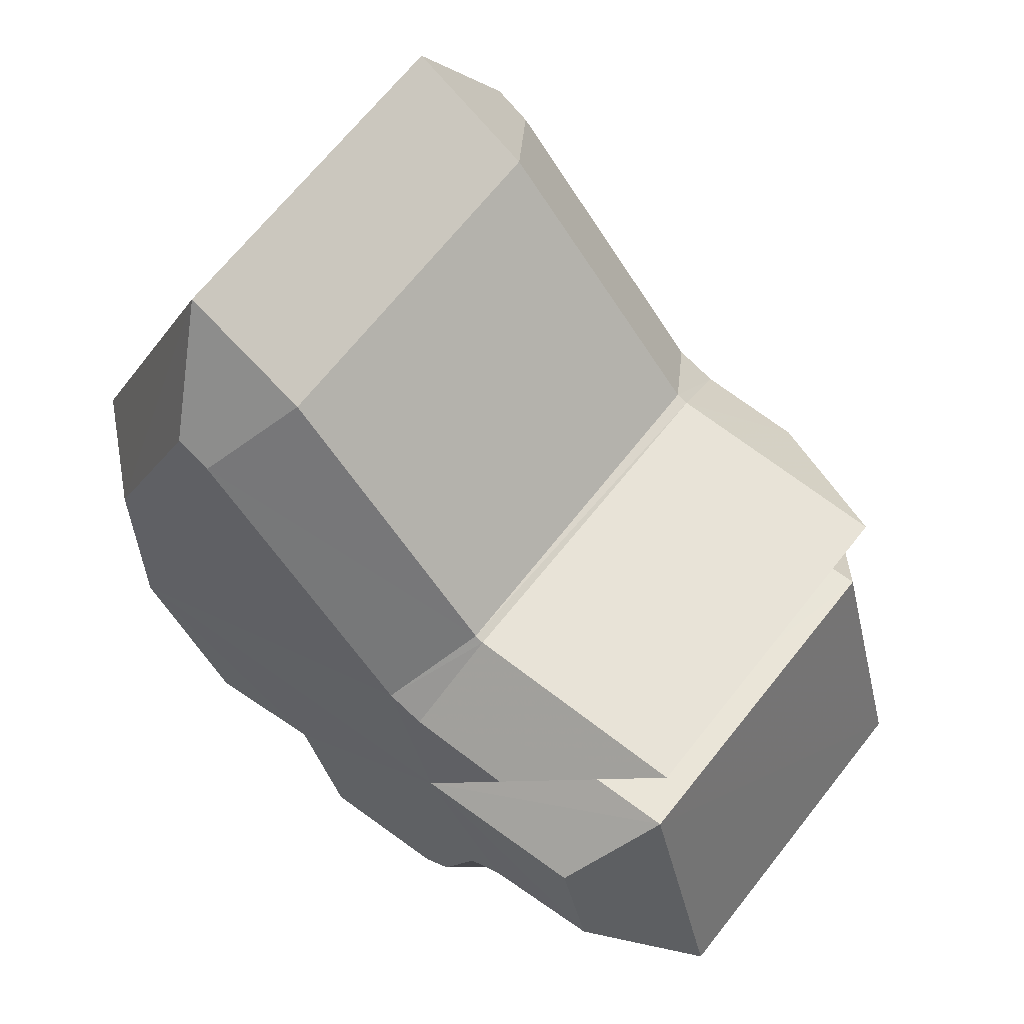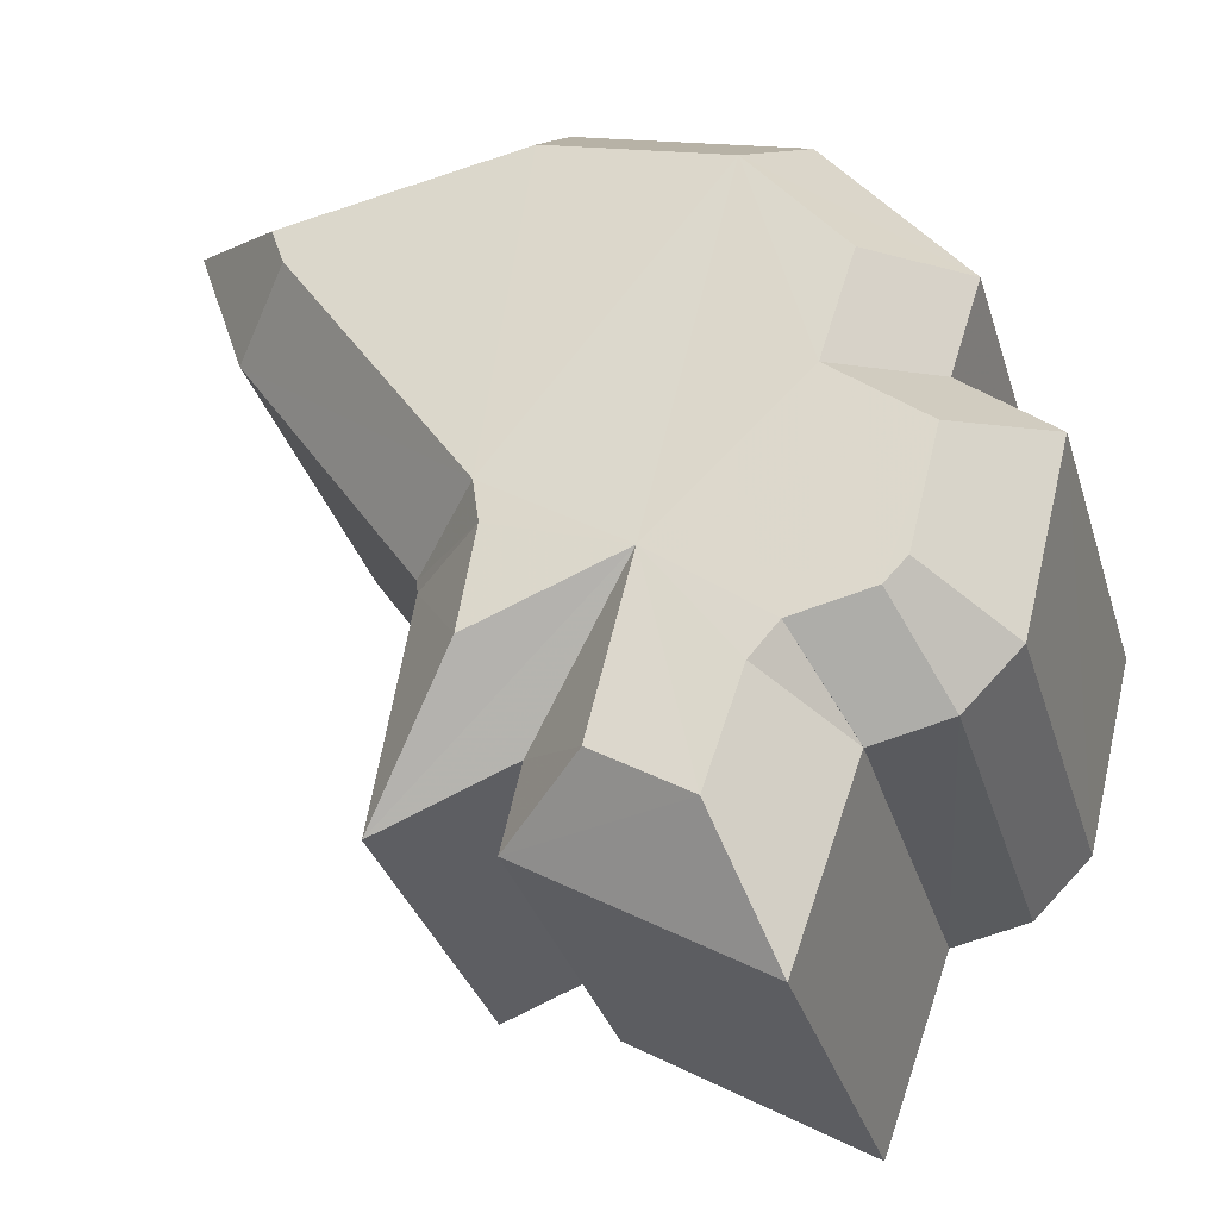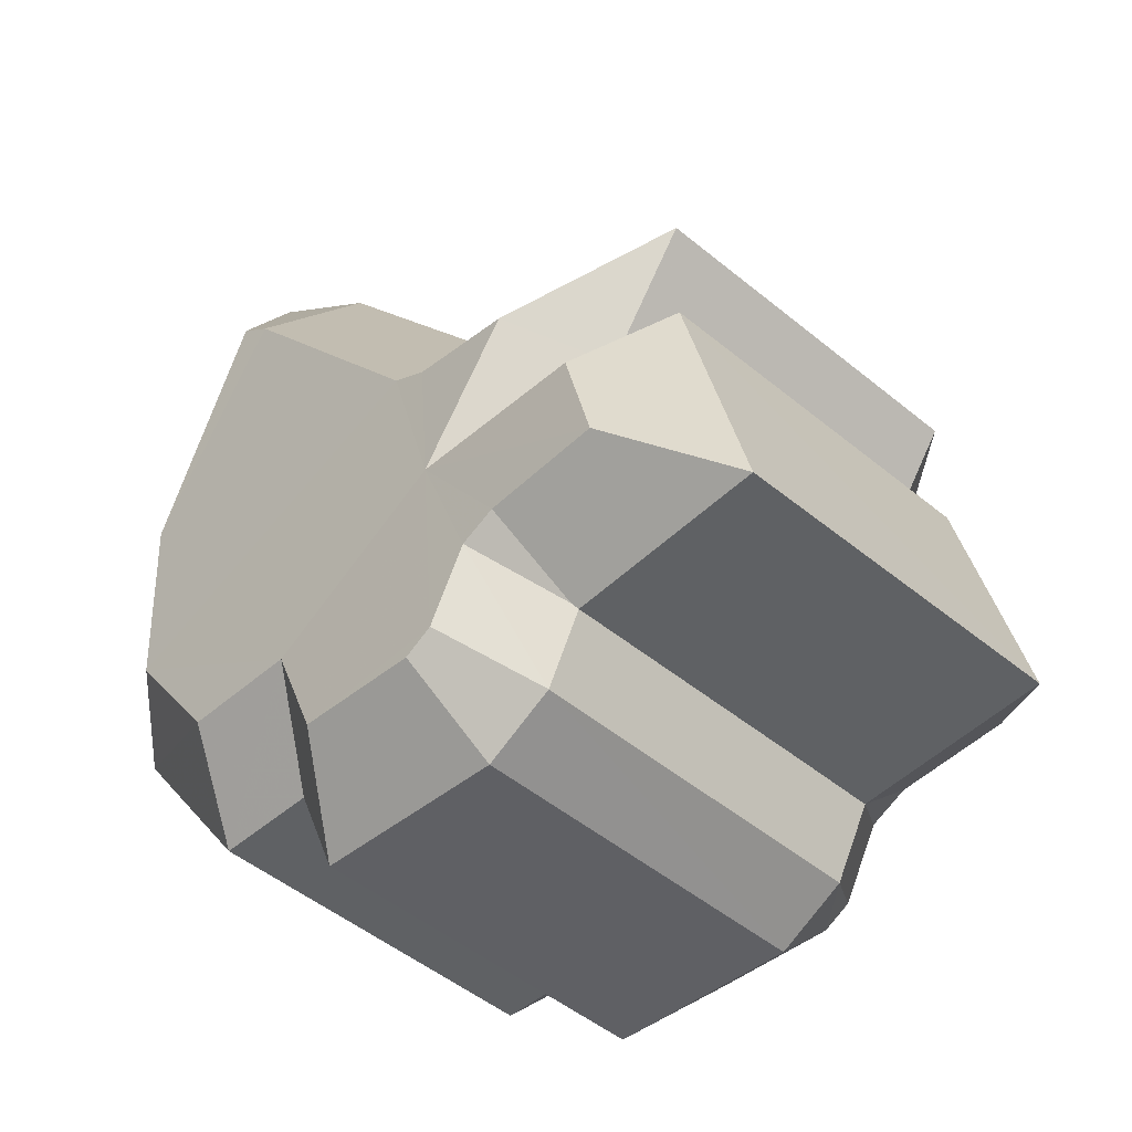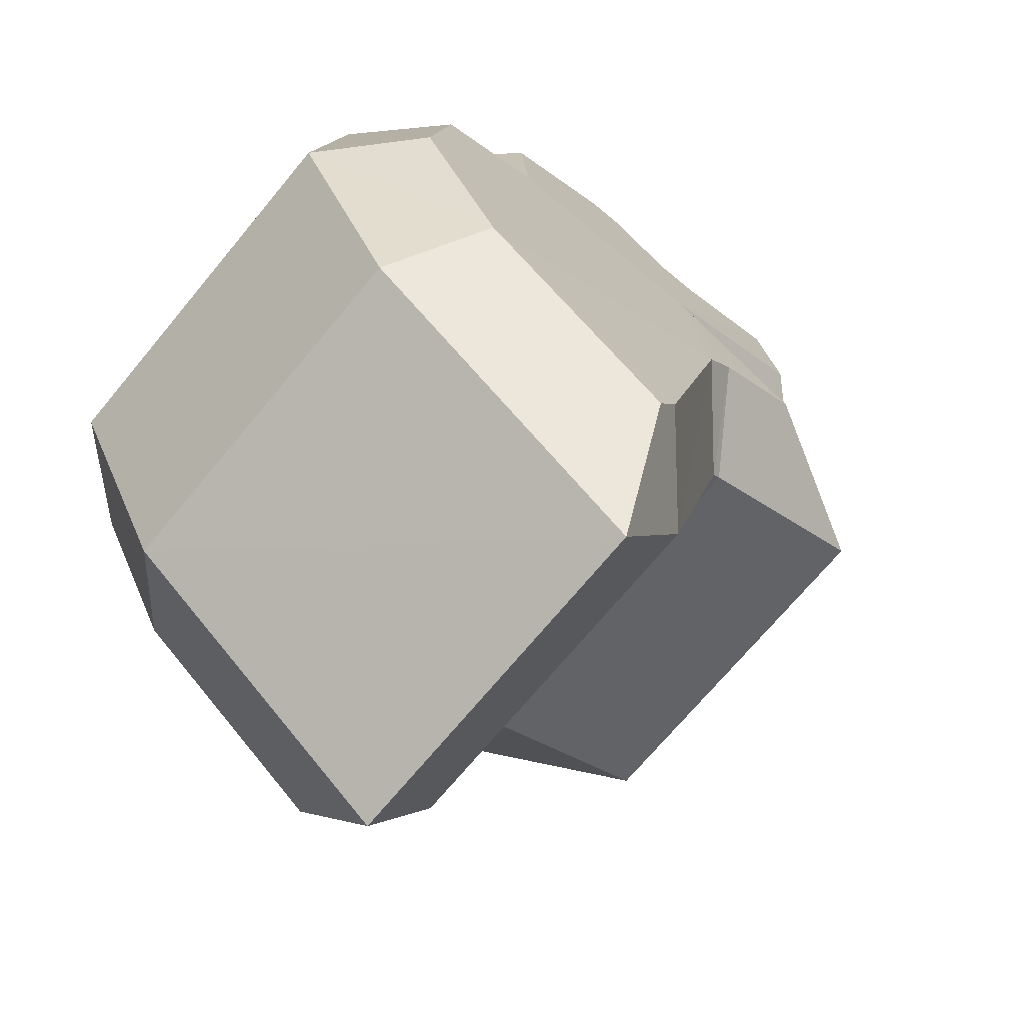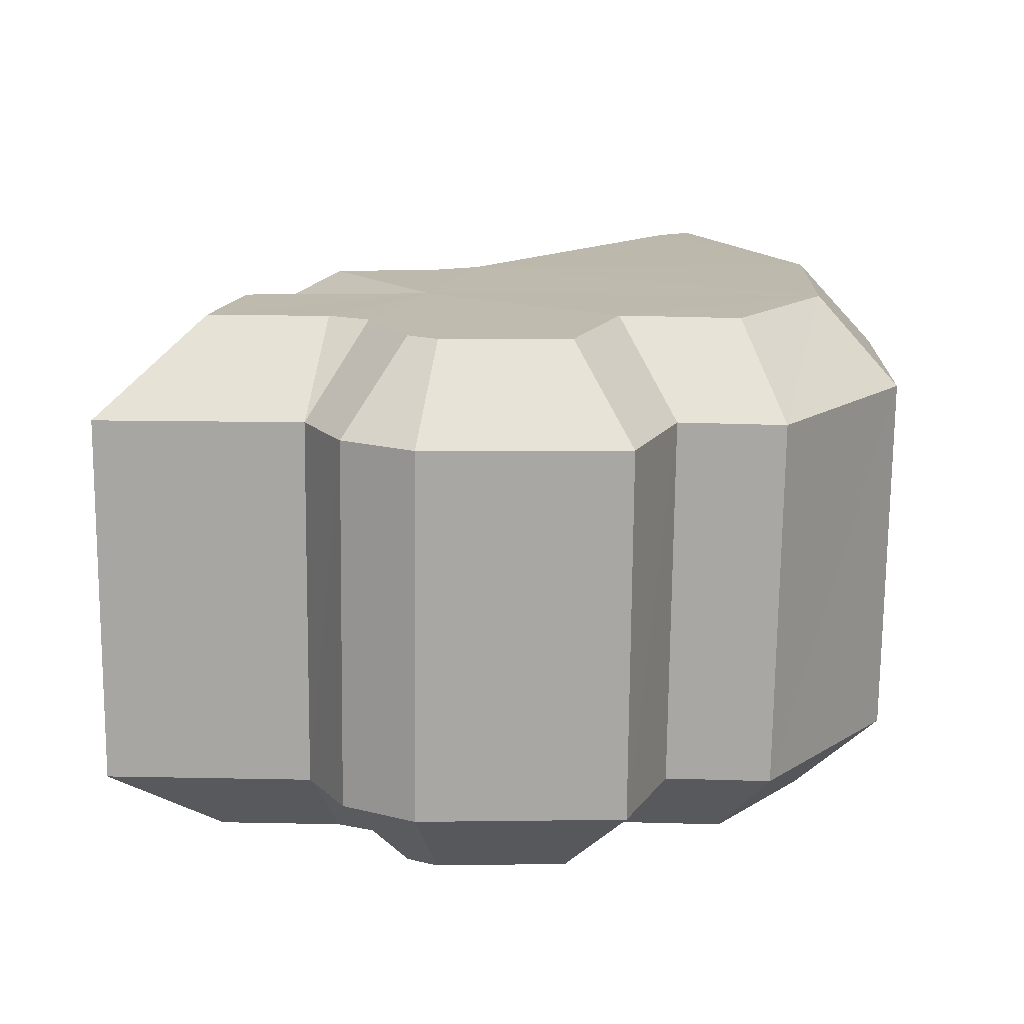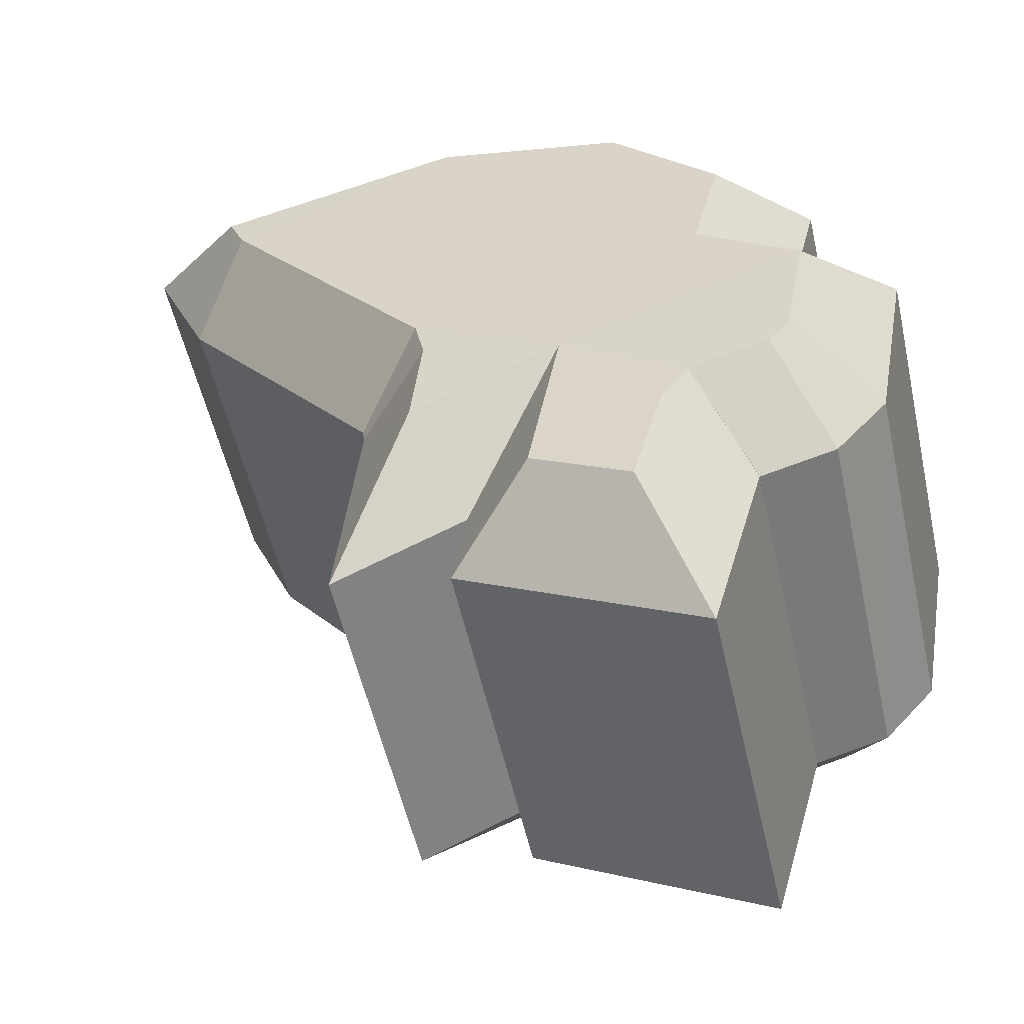
<metadata>
{"format":"obj","ext":"obj","renderer":"f3d","projection":"perspective","resolution":1024,"background":"white","views":[{"elev":57.9,"azim":-6.1,"up":"+Z"},{"elev":16.7,"azim":112.0,"up":"+Y"},{"elev":-46.1,"azim":2.5,"up":"+Z"},{"elev":35.2,"azim":-21.2,"up":"+Y"},{"elev":-73.5,"azim":136.6,"up":"+Z"},{"elev":-5.6,"azim":106.9,"up":"+Y"}]}
</metadata>
<code>
o Belgium
v 0.4669 0.4949 0.01297
v 0.4617 0.4997 0.009052
v 0.4559 0.5049 0.01382
v 0.4727 0.4895 0.008732
v 0.4695 0.4926 0.008541
v 0.4655 0.496 0.01895
v 0.4557 0.5048 0.02099
v 0.4595 0.5011 0.0285
v 0.4631 0.4986 0.00484
v 0.4673 0.4946 0.005182
v 0.4666 0.495 0.01826
v 0.4695 0.4923 0.01779
v 0.4719 0.4902 0.01268
v 0.4684 0.4936 0.007861
v 0.4584 0.5027 0.009006
v 0.4665 0.4954 0.004619
v 0.4585 0.5019 0.02939
v 0.4425 0.4903 0.01334
v 0.4483 0.4852 0.008651
v 0.4534 0.4804 0.0126
v 0.4559 0.4782 0.008176
v 0.4591 0.4751 0.008401
v 0.4462 0.4864 0.02781
v 0.4423 0.4902 0.02041
v 0.4521 0.4814 0.01846
v 0.4496 0.4841 0.004582
v 0.4539 0.4801 0.004916
v 0.456 0.4778 0.01733
v 0.4531 0.4805 0.01779
v 0.4583 0.4758 0.01239
v 0.4549 0.4791 0.007579
v 0.4451 0.4881 0.008589
v 0.4531 0.4808 0.004329
v 0.4453 0.4872 0.02865
v 0.4733 0.4845 0.005828
v 0.4678 0.4897 0.005471
v 0.464 0.4746 0.005604
v 0.4585 0.4799 0.005224
v 0.4588 0.4972 0.03064
v 0.4647 0.4922 0.02131
v 0.4497 0.4872 0.03016
v 0.4555 0.4823 0.02097
v 0.4593 0.4976 0.001861
v 0.4581 0.4988 0.005915
v 0.4501 0.4877 0.001687
v 0.4489 0.4888 0.005643
v 0.465 0.4919 0.02114
v 0.4713 0.486 0.0201
v 0.4558 0.482 0.02082
v 0.4621 0.4761 0.01978
v 0.469 0.4884 0.01577
v 0.4598 0.4785 0.01551
v 0.4514 0.5046 0.01274
v 0.4512 0.5045 0.02161
v 0.4423 0.4946 0.01242
v 0.4421 0.4945 0.02121
v 0.4713 0.4861 0.0156
v 0.462 0.4763 0.0154
v 0.4678 0.4897 0.005459
v 0.4668 0.4907 0.002893
v 0.4586 0.4798 0.005268
v 0.4576 0.4808 0.002713
v 0.4552 0.5014 0.005872
v 0.4461 0.4914 0.00559
v 0.4649 0.4925 0.001487
v 0.4556 0.4826 0.001292
v 0.4554 0.5001 0.03379
v 0.4463 0.49 0.03328
f 1 2 3
f 4 5 1
f 6 7 8
f 9 2 1
f 6 1 3
f 10 9 1
f 11 12 1
f 6 3 7
f 13 4 1
f 14 10 1
f 2 15 3
f 9 10 16
f 7 17 8
f 1 6 11
f 1 5 14
f 18 19 20
f 20 21 22
f 23 24 25
f 20 19 26
f 18 20 25
f 20 26 27
f 20 28 29
f 24 18 25
f 20 22 30
f 20 27 31
f 18 32 19
f 33 27 26
f 23 34 24
f 29 25 20
f 31 21 20
f 35 36 5 4
f 37 38 36 35
f 22 21 38 37
f 39 40 6 8
f 41 42 40 39
f 23 25 42 41
f 43 44 2 9
f 45 46 44 43
f 26 19 46 45
f 47 48 12 11
f 49 50 48 47
f 29 28 50 49
f 48 51 1 12
f 50 52 51 48
f 28 20 52 50
f 53 54 7 3
f 55 56 54 53
f 18 24 56 55
f 57 35 4 13
f 58 37 35 57
f 30 22 37 58
f 51 57 13 1
f 52 58 57 51
f 20 30 58 52
f 59 60 10 14
f 61 62 60 59
f 31 27 62 61
f 44 63 15 2
f 46 64 63 44
f 19 32 64 46
f 63 53 3 15
f 64 55 53 63
f 32 18 55 64
f 60 65 16 10
f 62 66 65 60
f 27 33 66 62
f 65 43 9 16
f 66 45 43 65
f 33 26 45 66
f 54 67 17 7
f 56 68 67 54
f 24 34 68 56
f 67 39 8 17
f 68 41 39 67
f 34 23 41 68
f 40 47 11 6
f 42 49 47 40
f 25 29 49 42
f 36 59 14 5
f 38 61 59 36
f 21 31 61 38

</code>
